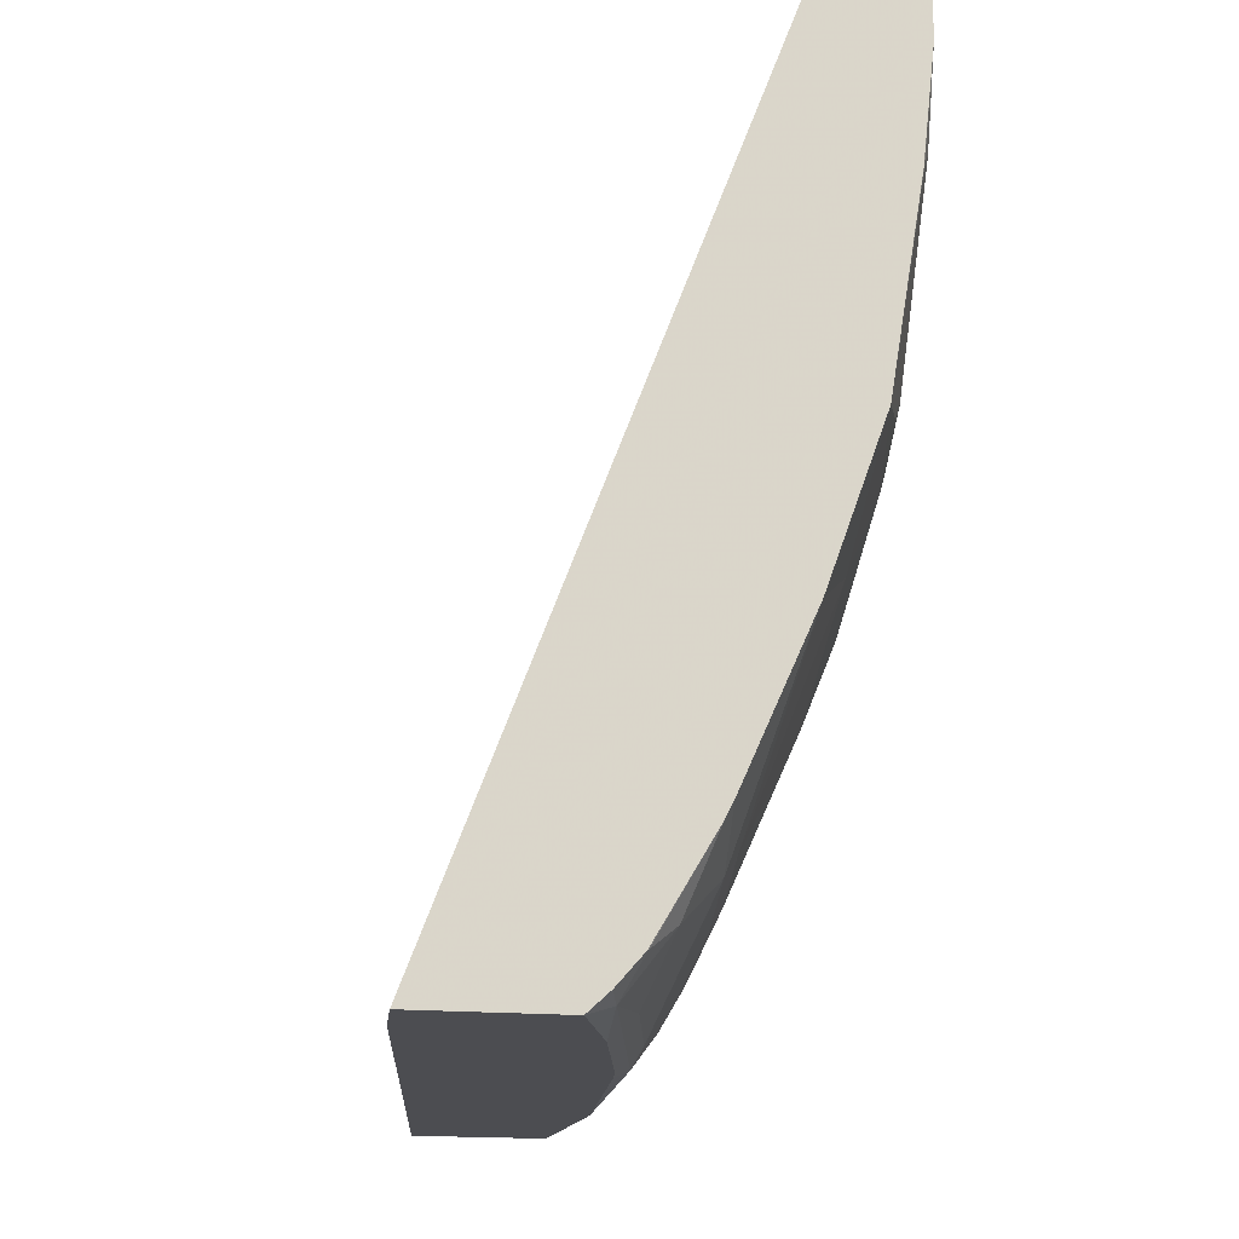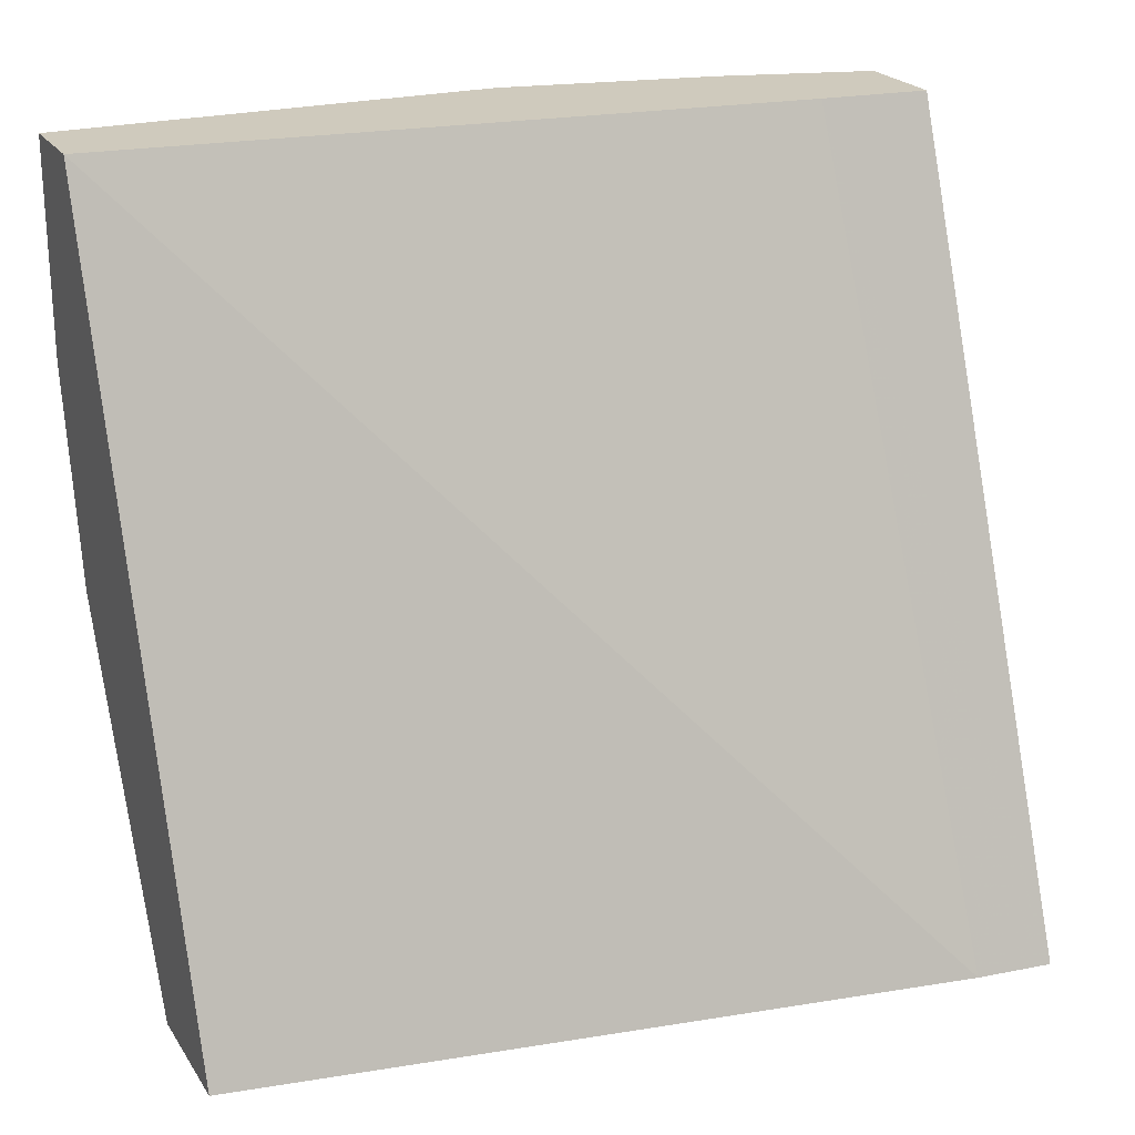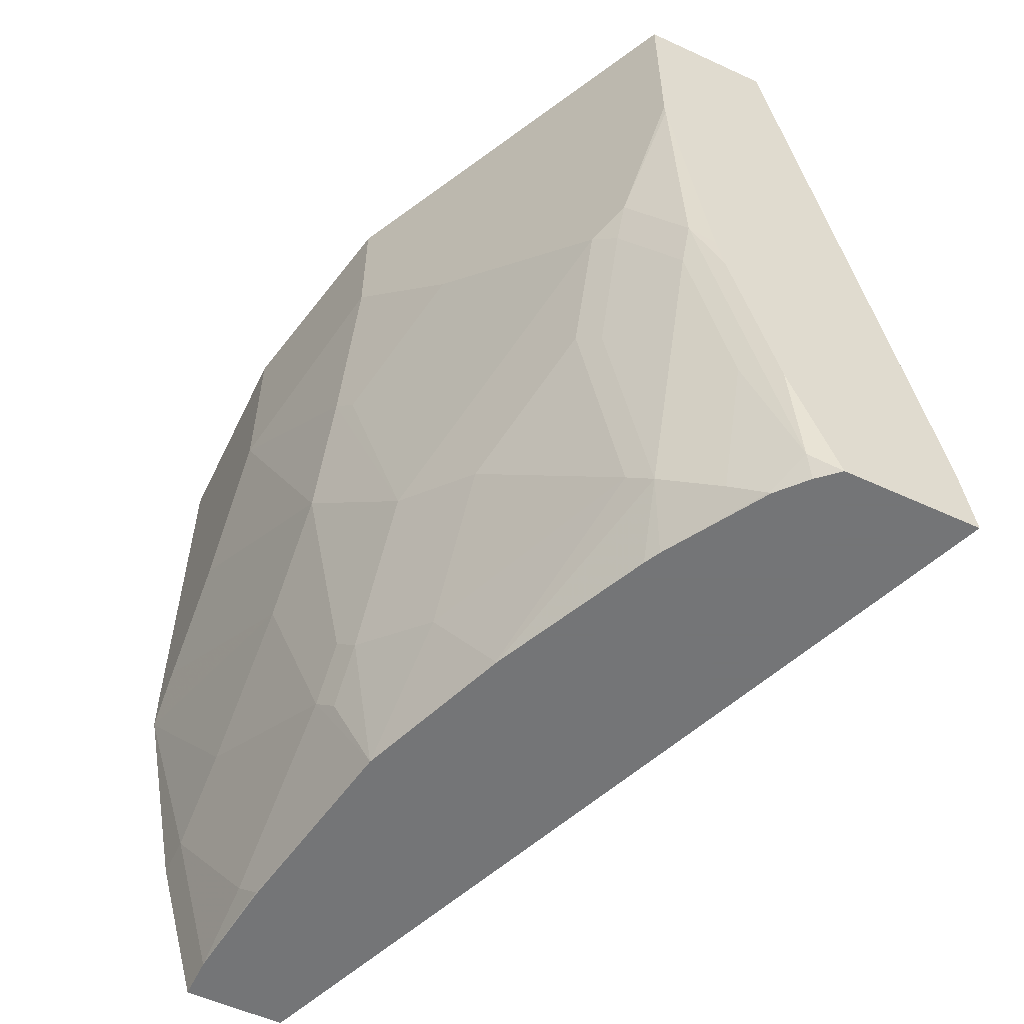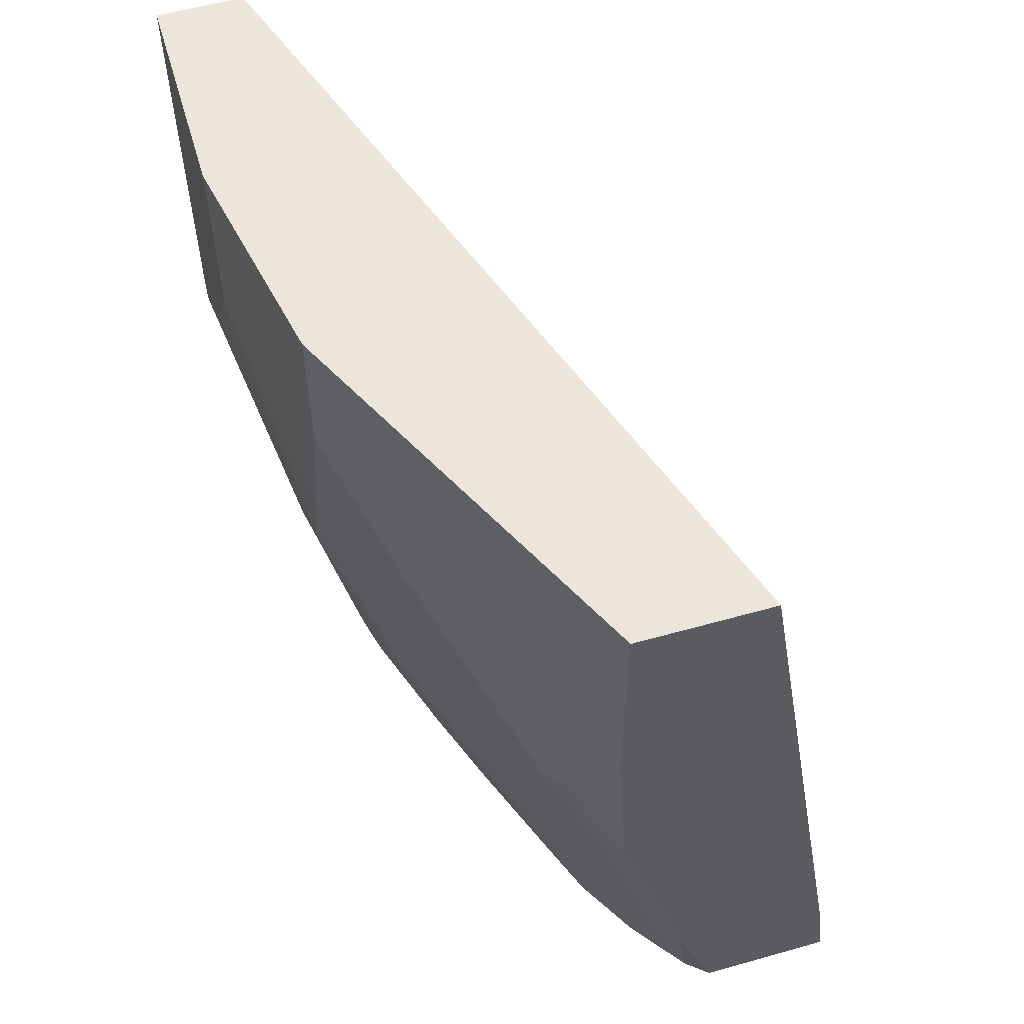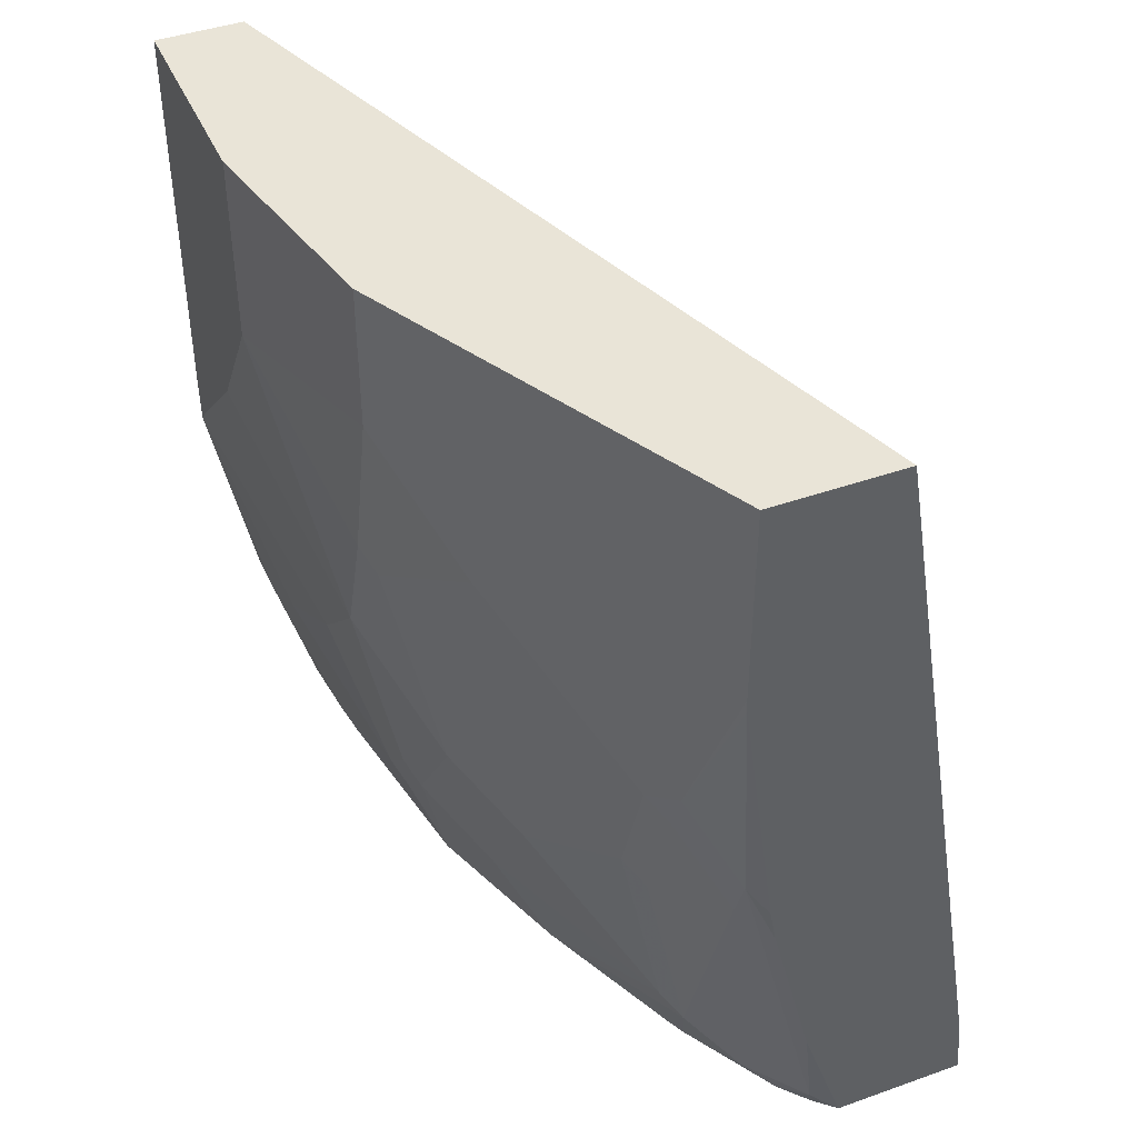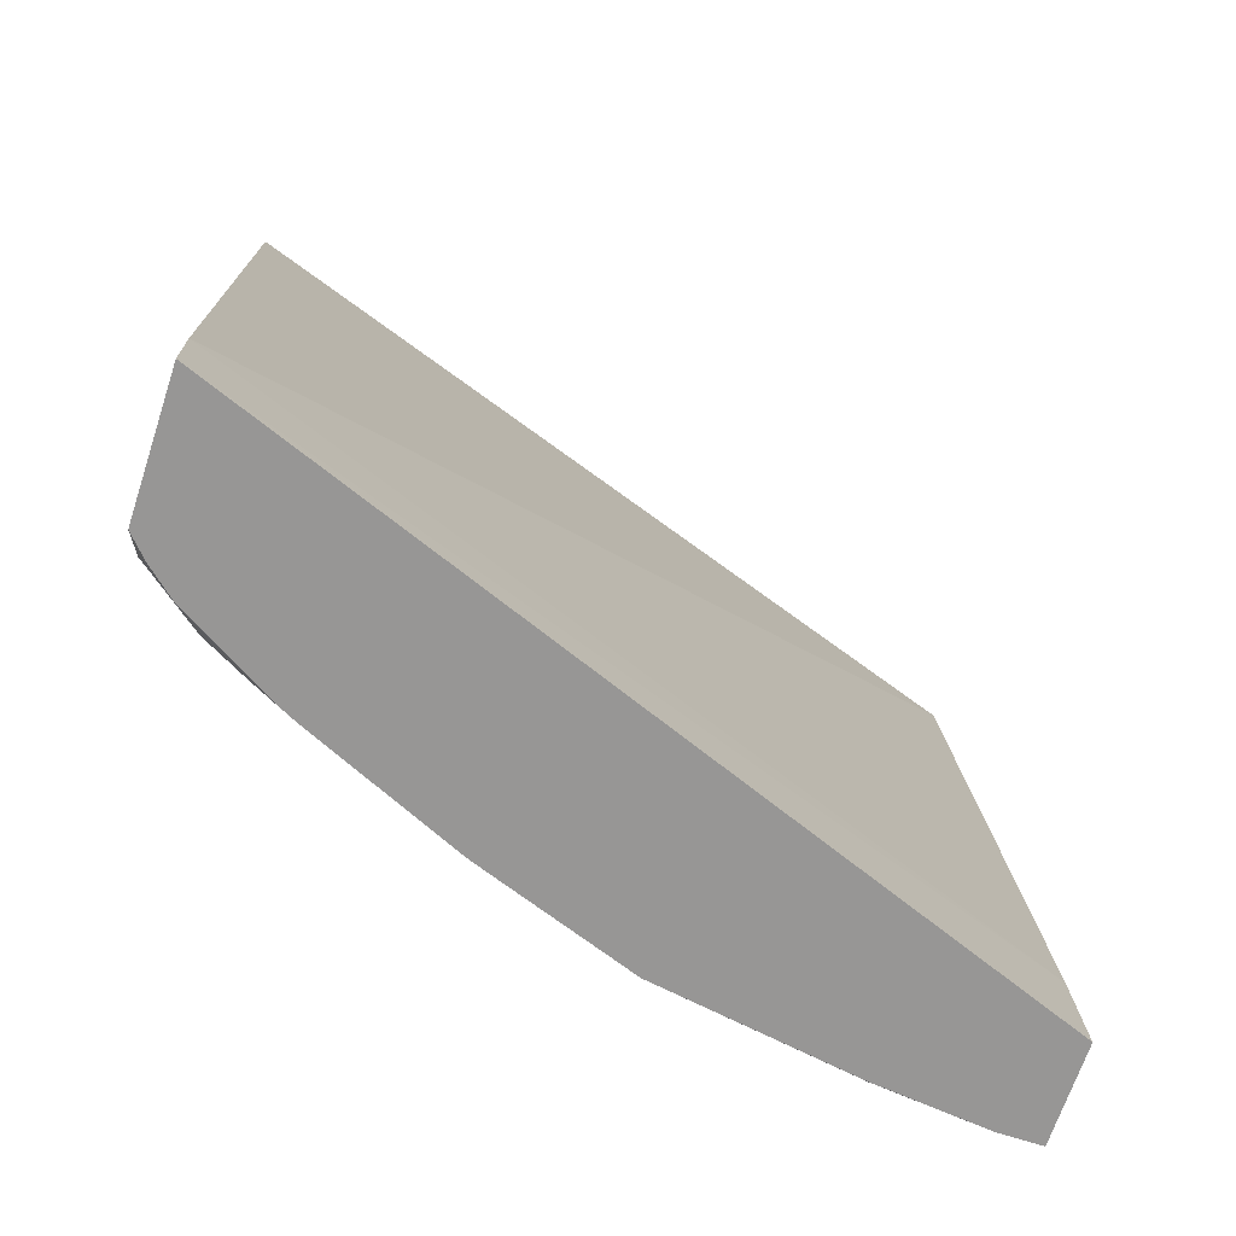
<metadata>
{"format":"obj","ext":"obj","renderer":"f3d","projection":"perspective","resolution":1024,"background":"white","views":[{"elev":-16.2,"azim":-12.3,"up":"+Z"},{"elev":22.9,"azim":-114.9,"up":"+Z"},{"elev":-56.4,"azim":154.3,"up":"+Y"},{"elev":57.3,"azim":163.7,"up":"+Y"},{"elev":42.9,"azim":157.2,"up":"+Y"},{"elev":-67.9,"azim":-108.2,"up":"+Y"}]}
</metadata>
<code>
v 0.6256 -0.126 -0.0006171
v 0.6256 -0.126 -0.09481
v 0.5877 -0.126 -0.0006171
v 0.6256 -0.3034 -0.0006171
v 0.6067 -0.126 -0.1896
v 0.6256 -0.2086 -0.09481
v 0.4685 -0.126 -0.3522
v 0.4142 -0.4498 -0.3522
v 0.5498 -0.436 -0.0006171
v 0.6254 -0.3223 -0.0006171
v 0.6256 -0.3034 -0.01896
v 0.5584 -0.126 -0.2863
v 0.6067 -0.1896 -0.1896
v 0.6067 -0.2655 -0.1707
v 0.6256 -0.2655 -0.05688
v 0.6067 -0.3223 -0.1517
v 0.5254 -0.126 -0.3522
v 0.4104 -0.484 -0.3522
v 0.5448 -0.484 -0.0006171
v 0.6253 -0.3229 -0.0006171
v 0.6067 -0.3602 -0.1138
v 0.5877 -0.2275 -0.2275
v 0.5688 -0.2465 -0.2654
v 0.5254 -0.2137 -0.3522
v 0.602 -0.2749 -0.1801
v 0.583 -0.237 -0.237
v 0.5877 -0.3602 -0.1896
v 0.583 -0.3697 -0.199
v 0.5877 -0.4171 -0.1517
v 0.583 -0.4266 -0.1612
v 0.4682 -0.484 -0.3522
v 0.5877 -0.484 -0.0006171
v 0.6067 -0.4171 -0.0006171
v 0.6067 -0.4171 -0.01896
v 0.6067 -0.3981 -0.05688
v 0.5877 -0.436 -0.1327
v 0.5451 -0.2939 -0.3128
v 0.5435 -0.2844 -0.316
v 0.5372 -0.2844 -0.3286
v 0.525 -0.2195 -0.3522
v 0.564 -0.3887 -0.237
v 0.583 -0.4455 -0.1422
v 0.5688 -0.484 -0.1517
v 0.564 -0.4455 -0.199
v 0.4871 -0.428 -0.3522
v 0.4803 -0.474 -0.3476
v 0.477 -0.484 -0.3442
v 0.5877 -0.484 -0.01896
v 0.5877 -0.474 -0.05688
v 0.538 -0.3034 -0.3223
v 0.5451 -0.3508 -0.2939
v 0.5182 -0.3223 -0.3476
v 0.509 -0.3361 -0.3522
v 0.5261 -0.4455 -0.2939
v 0.583 -0.4834 -0.06638
v 0.5826 -0.484 -0.06693
v 0.5447 -0.484 -0.2186
v 0.5451 -0.4834 -0.218
v 0.5061 -0.3522 -0.3522
v 0.5001 -0.474 -0.3223
v 0.4882 -0.4834 -0.3318
v 0.4874 -0.484 -0.3323
v 0.4993 -0.3981 -0.3476
v 0.5001 -0.4171 -0.3412
v 0.538 -0.3602 -0.3033
v 0.519 -0.455 -0.3033
v 0.519 -0.3413 -0.3412
v 0.5153 -0.484 -0.2844
v 0.5119 -0.484 -0.2911
v 0.4881 -0.484 -0.3312
f 32 34 33
f 36 49 43
f 34 48 49
f 34 49 36
f 34 36 35
f 36 43 42
f 39 67 52
f 37 39 38
f 37 51 50
f 39 50 67
f 39 52 40
f 40 52 53
f 32 48 34
f 37 50 39
f 31 46 47
f 25 28 37
f 30 44 41
f 22 37 23
f 23 37 38
f 23 38 24
f 24 38 39
f 24 39 40
f 41 44 54
f 31 45 46
f 25 37 26
f 28 41 51
f 28 51 37
f 29 36 42
f 29 42 30
f 30 42 43
f 30 43 44
f 28 30 41
f 41 54 51
f 46 64 60
f 43 55 56
f 22 26 37
f 66 68 69
f 61 70 62
f 61 69 70
f 60 66 69
f 60 67 66
f 60 64 67
f 60 69 61
f 57 66 58
f 57 68 66
f 54 58 66
f 52 59 53
f 52 63 59
f 52 64 63
f 52 67 64
f 51 66 65
f 51 54 66
f 43 57 58
f 43 58 44
f 44 58 54
f 45 59 63
f 45 63 46
f 46 60 61
f 43 49 55
f 46 61 62
f 46 63 64
f 48 56 55
f 48 55 49
f 50 51 65
f 50 65 66
f 50 66 67
f 46 62 47
f 21 35 36
f 9 18 19
f 20 34 35
f 7 45 31
f 7 59 45
f 7 53 59
f 7 40 53
f 7 24 40
f 7 17 24
f 6 16 14
f 6 15 16
f 6 14 13
f 5 13 12
f 4 10 11
f 3 8 9
f 3 7 8
f 2 13 5
f 2 6 13
f 1 6 2
f 1 15 6
f 20 35 21
f 1 2 5
f 1 5 12
f 1 12 17
f 1 17 7
f 1 7 3
f 7 31 18
f 1 3 9
f 1 19 32
f 1 33 20
f 1 20 10
f 1 10 4
f 1 4 11
f 1 11 15
f 1 9 19
f 7 18 8
f 1 32 33
f 18 57 43
f 8 18 9
f 18 32 19
f 18 48 32
f 18 56 48
f 18 43 56
f 18 68 57
f 18 69 68
f 18 70 69
f 18 62 70
f 18 31 47
f 16 28 27
f 16 30 28
f 16 29 30
f 16 36 29
f 18 47 62
f 14 28 25
f 10 20 21
f 10 21 11
f 11 21 16
f 16 21 36
f 12 13 22
f 12 22 23
f 12 23 24
f 11 16 15
f 20 33 34
f 13 14 22
f 14 27 28
f 14 25 26
f 14 26 22
f 14 16 27
f 12 24 17

</code>
